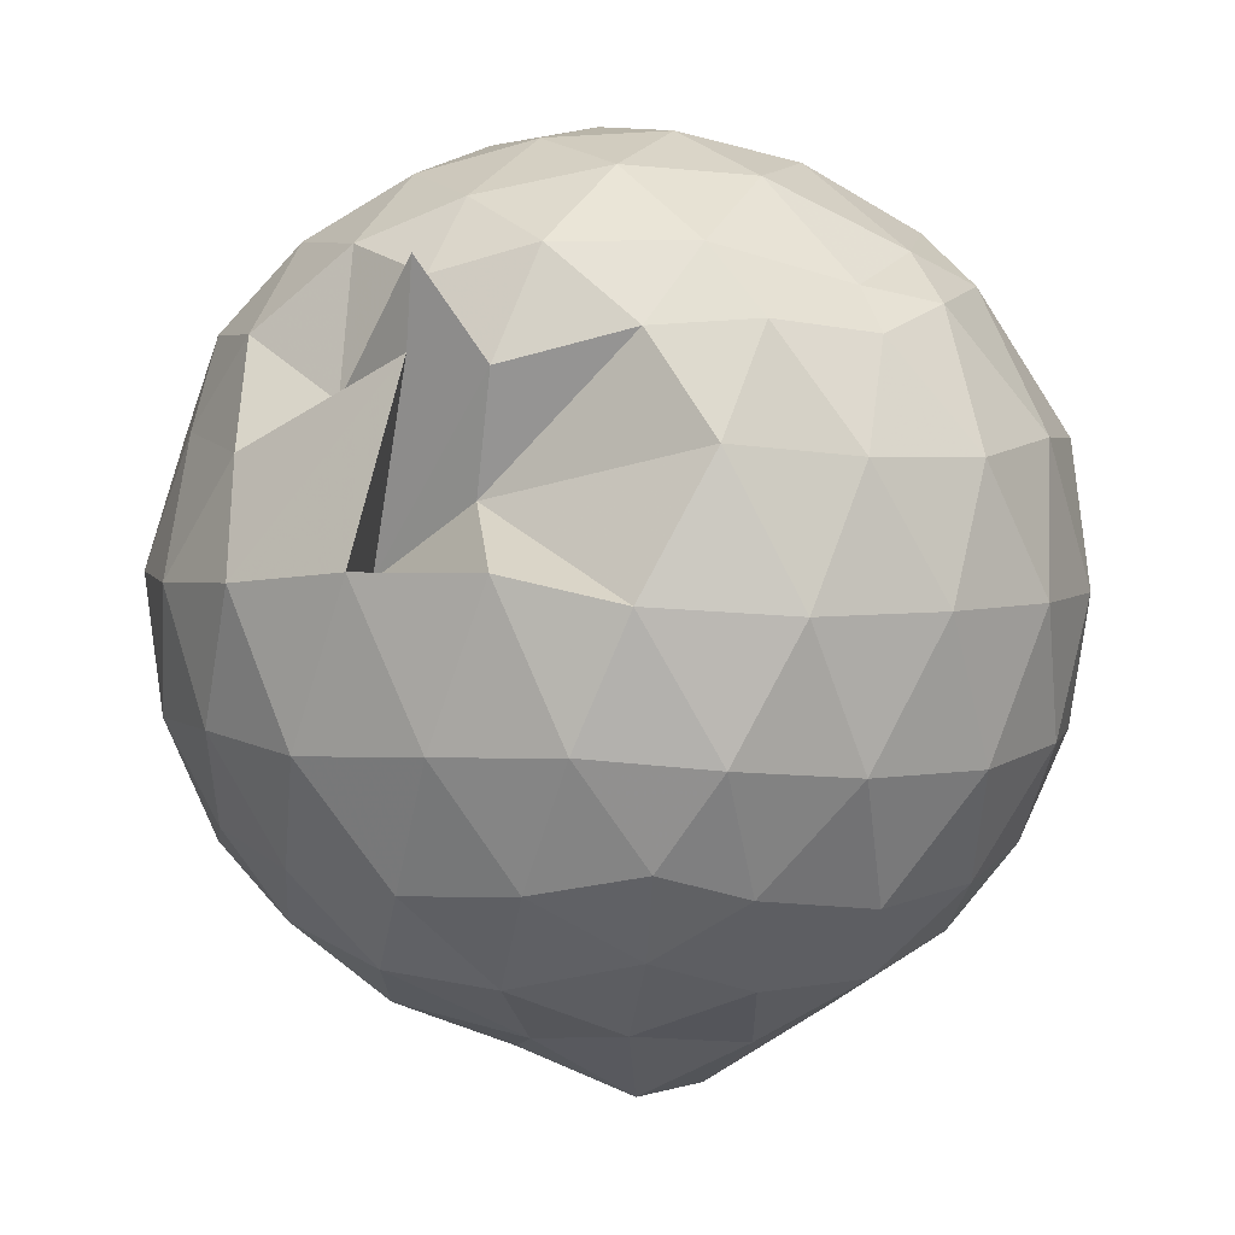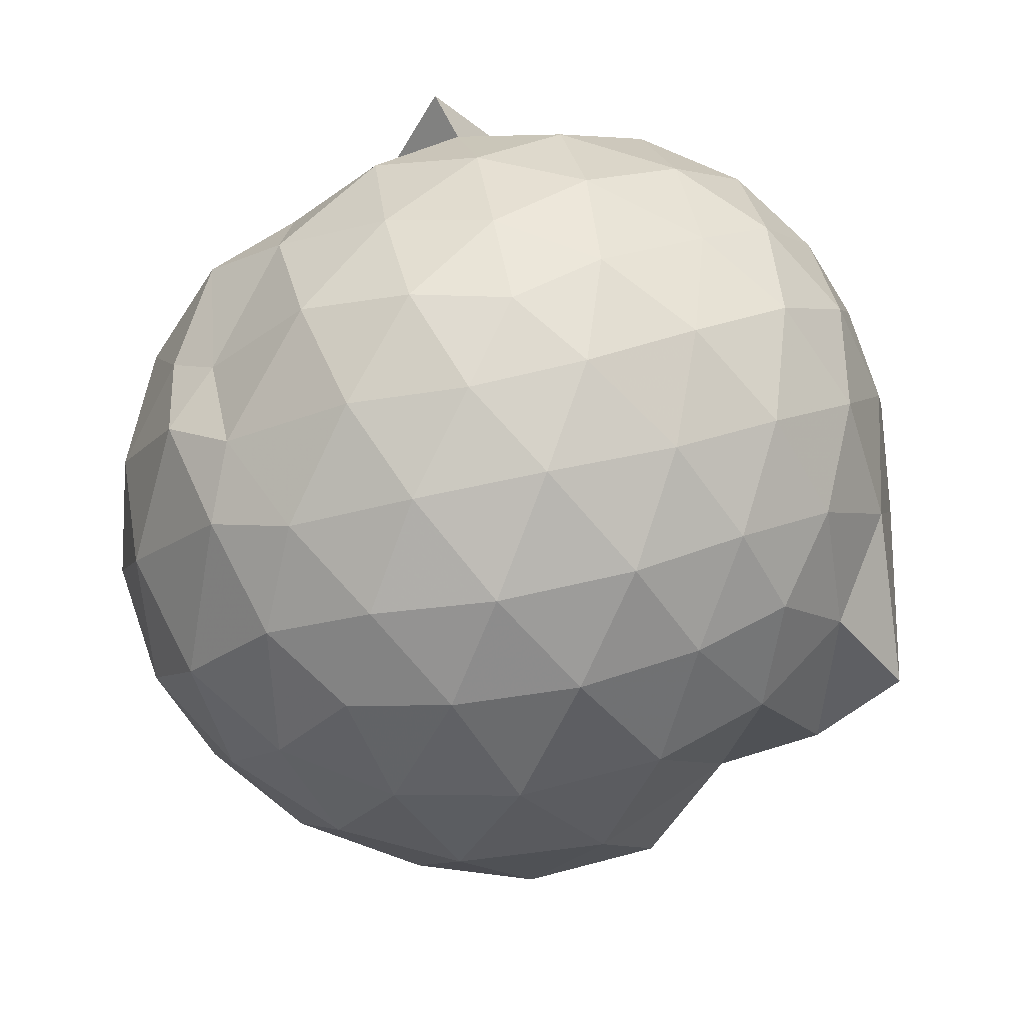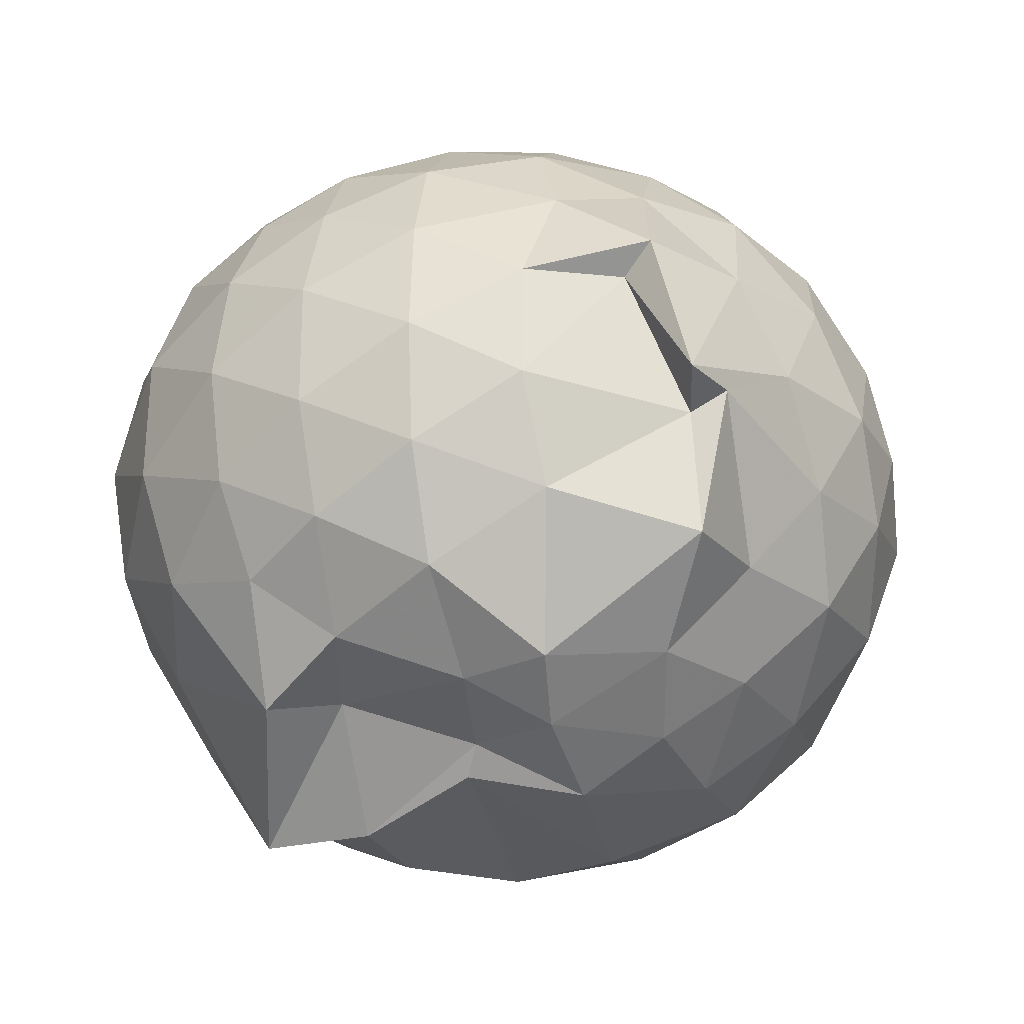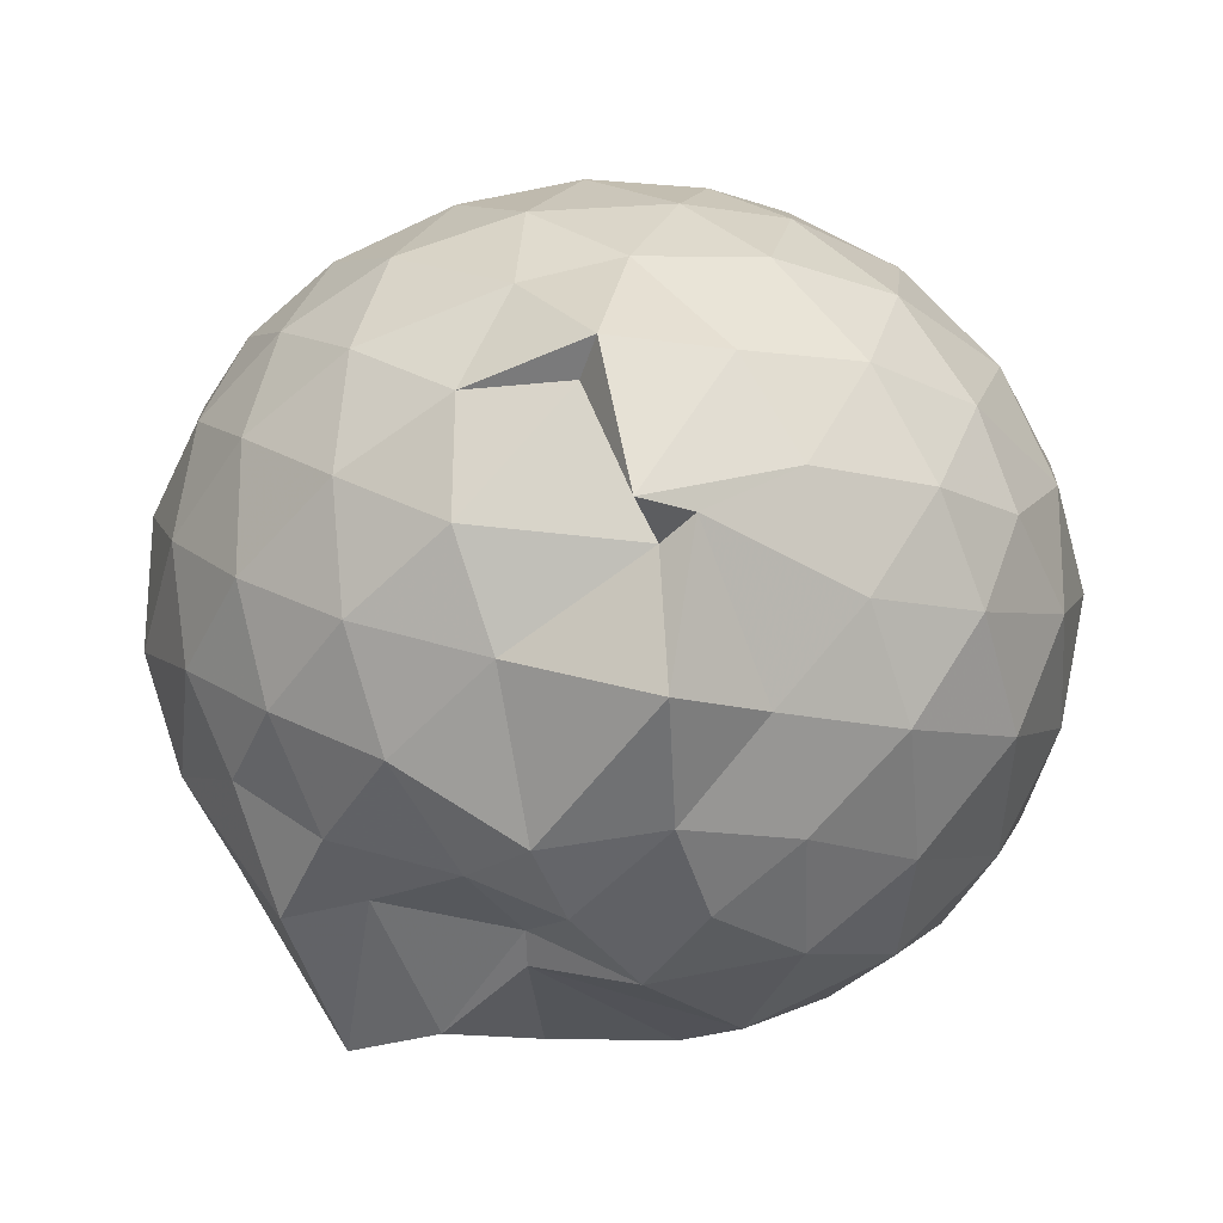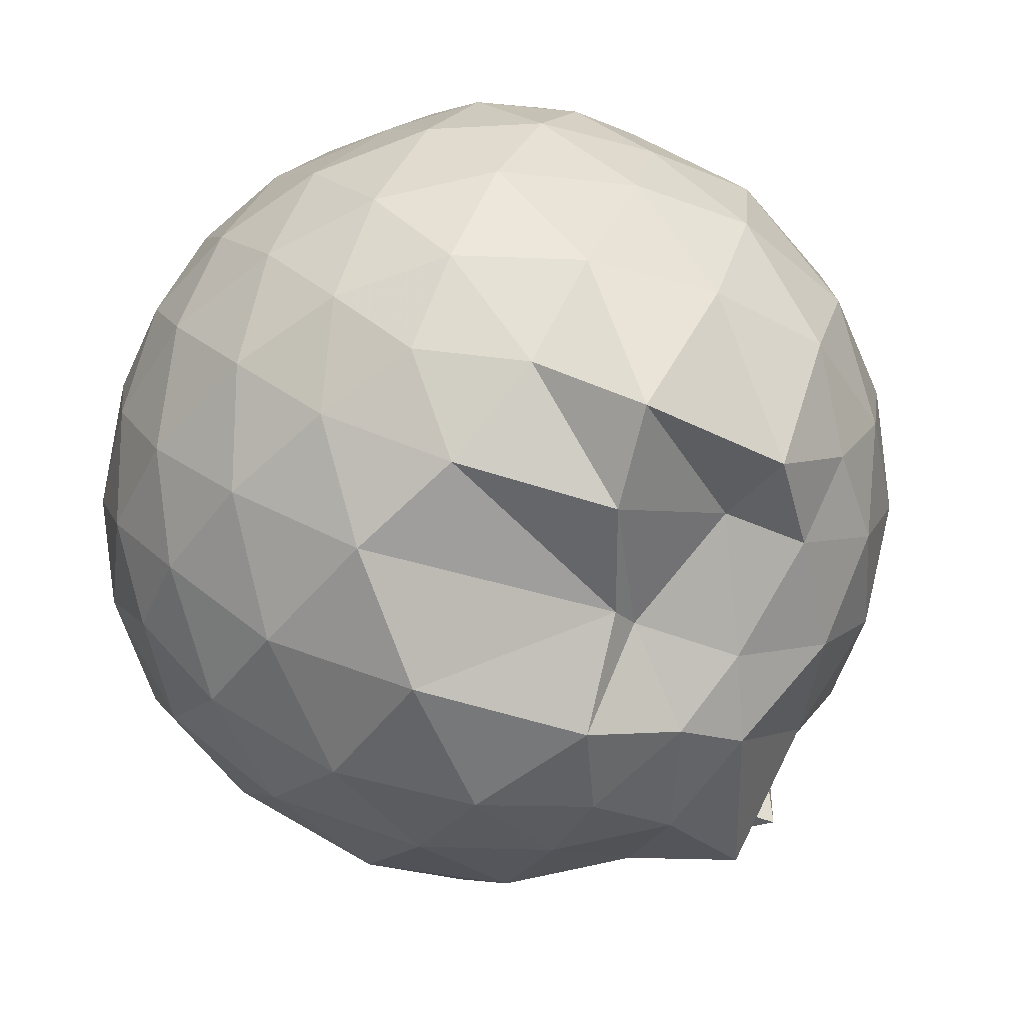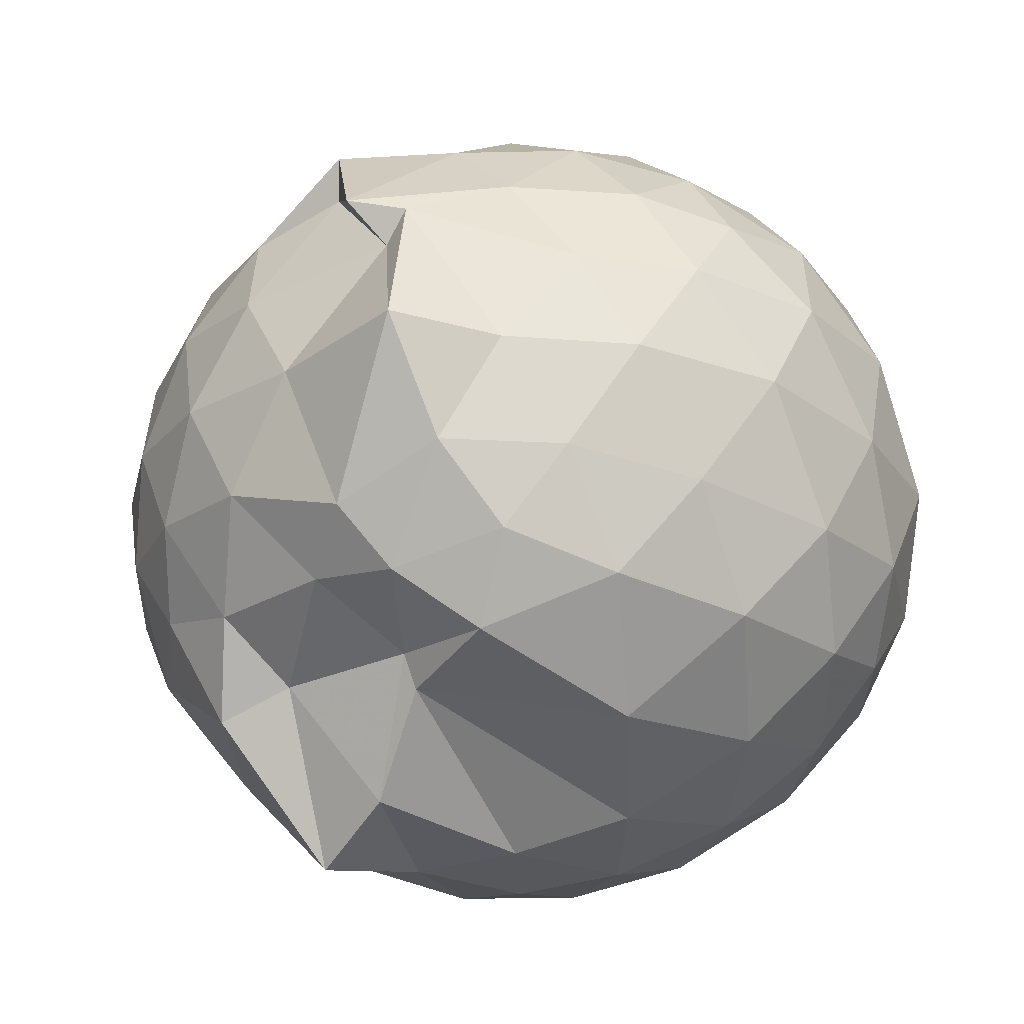
<metadata>
{"format":"obj","ext":"obj","renderer":"f3d","projection":"perspective","resolution":1024,"background":"white","views":[{"elev":5.5,"azim":-166.9,"up":"+Z"},{"elev":65.8,"azim":-30.2,"up":"+Z"},{"elev":-27.0,"azim":166.7,"up":"+Y"},{"elev":-18.5,"azim":-173.3,"up":"+Y"},{"elev":-74.1,"azim":49.2,"up":"+Y"},{"elev":-54.1,"azim":-149.9,"up":"+Y"}]}
</metadata>
<code>
v 0.07277 -0.3474 2.835
v -0.04103 -0.1955 -0.05483
v 1.318 -0.3543 2.105
v 1.21 -0.03097 2.192
v 0.9929 0.2934 2.196
v 0.644 0.5039 2.003
v 0.3608 0.7003 2.428
v 0.1393 0.6789 2.113
v -0.282 0.6078 2.224
v -0.631 0.5703 2.245
v -0.9182 0.321 2.201
v -1.057 0.06346 2.286
v -1.103 -0.3533 2.341
v -1.117 -0.7587 2.249
v -0.999 -1.084 2.15
v -0.7057 -1.286 2.23
v -0.3099 -1.453 2.252
v 0.1097 -1.526 2.206
v 0.471 -1.513 2.122
v 0.7617 -1.317 2.204
v 1.041 -1.02 2.242
v 1.232 -0.6747 2.202
v 1.381 -0.1822 1.868
v 1.236 0.1483 1.899
v 0.9472 0.5515 1.854
v 0.3754 0.7091 2.149
v 0.5674 0.4351 1.48
v 0.2111 0.5707 1.724
v -0.5358 0.7598 1.904
v -0.915 0.5598 1.861
v -1.204 0.2415 1.85
v -1.348 -0.1453 1.894
v -1.372 -0.606 1.874
v -1.237 -0.9993 1.83
v -0.9717 -1.338 1.819
v -0.6037 -1.563 1.845
v -0.1226 -1.693 1.842
v 0.302 -1.687 1.797
v 0.7049 -1.565 1.801
v 1.046 -1.304 1.847
v 1.308 -0.8977 1.829
v 1.402 -0.5505 1.828
v 1.434 0.0472 1.46
v 1.223 0.4316 1.46
v 0.9111 0.7344 1.489
v 0.4985 0.8969 1.542
v 0.07458 0.9355 1.55
v -0.3244 0.9044 1.463
v -0.7814 0.7373 1.429
v -1.139 0.4429 1.425
v -1.374 0.05823 1.42
v -1.458 -0.3826 1.415
v -1.367 -0.8157 1.426
v -1.156 -1.224 1.402
v -0.8347 -1.534 1.366
v -0.3638 -1.745 1.396
v 0.2487 -1.611 1.034
v 0.5489 -1.759 1.296
v 0.8731 -1.775 1.461
v 1.236 -1.181 1.42
v 1.449 -0.7938 1.436
v 1.516 -0.3732 1.445
v 1.308 0.2286 1.028
v 1.05 0.5479 1.037
v 0.7058 0.7777 1.002
v 0.2761 0.883 1.026
v -0.1438 0.9098 1.043
v -0.5652 0.7984 1.003
v -0.9197 0.5645 0.9614
v -1.218 0.2092 0.9463
v -1.377 -0.1781 0.9767
v -1.378 -0.5955 0.9677
v -1.22 -0.9861 0.9214
v -0.9171 -1.35 0.9185
v -0.5827 -1.615 0.9393
v -0.1152 -1.716 0.8451
v 0.2419 -1.525 0.9394
v 0.7132 -1.421 0.9382
v 0.9765 -1.476 0.9185
v 1.317 -1.005 0.9943
v 1.446 -0.6099 0.9621
v 1.442 -0.1589 0.9736
v 1.092 0.3231 0.7097
v 0.8138 0.5227 0.6247
v 0.4271 0.6803 0.591
v 0.03172 0.7592 0.6217
v -0.3431 0.742 0.6937
v -0.6029 0.5808 0.6037
v -0.9187 0.2796 0.5374
v -1.139 -0.07518 0.5606
v -1.247 -0.3936 0.636
v -1.138 -0.7165 0.5504
v -0.9179 -1.072 0.5119
v -0.6131 -1.37 0.5587
v -0.3364 -1.573 0.6174
v 0.06647 -1.579 0.5755
v 0.368 -1.445 0.5706
v 0.7934 -1.309 0.6348
v 1.083 -1.108 0.6879
v 1.214 -0.7912 0.5965
v 1.267 -0.3936 0.5651
v 1.215 0.007496 0.6107
v 1.109 -0.3489 2.399
v 0.9299 -0.01948 2.477
v 0.6559 0.3146 2.463
v 0.3638 0.542 2.37
v 0.0251 0.5331 2.462
v -0.4212 0.4185 2.463
v -0.8253 0.1713 2.34
v -0.9283 -0.1537 2.442
v -0.9044 -0.5634 2.507
v -0.8145 -0.9455 2.441
v -0.4485 -1.143 2.519
v 0.0004669 -1.275 2.507
v 0.3997 -1.313 2.41
v 0.6956 -1.042 2.499
v 0.9552 -0.6902 2.494
v 0.8255 -0.3541 2.58
v 0.565 -0.006073 2.681
v 0.3106 0.3047 2.601
v -0.1124 0.1952 2.692
v -0.5153 0.05259 2.66
v -0.5635 -0.361 2.718
v -0.5362 -0.7513 2.675
v -0.123 -0.907 2.727
v 0.3079 -1.014 2.651
v 0.5762 -0.6965 2.699
v 0.4162 -0.346 2.782
v 0.1791 -0.03815 2.785
v -0.2085 -0.1544 2.808
v -0.2093 -0.5508 2.81
v 0.1756 -0.6563 2.802
v 0.9203 0.1997 0.4054
v 0.5716 0.3783 0.3079
v 0.1656 0.4959 0.2895
v -0.2819 0.5519 0.4021
v -0.5587 0.3041 0.2794
v -0.838 -0.04779 0.2609
v -1.022 -0.4053 0.346
v -0.8186 -0.7566 0.2681
v -0.5434 -1.086 0.2445
v -0.2641 -1.393 0.315
v 0.1435 -1.434 0.3482
v 0.5481 -1.177 0.288
v 0.914 -0.9913 0.3872
v 0.9978 -0.6155 0.2915
v 0.9991 -0.1806 0.2973
v 0.6497 0.01119 0.1267
v 0.164 0.1666 0.0728
v -0.1628 0.2542 0.1154
v -0.4732 -0.08752 0.03561
v -0.6585 -0.4196 0.09156
v -0.37 -0.619 -0.1049
v -0.2845 -1.122 -0.04579
v 0.2046 -0.9589 0.07005
v 0.6459 -0.8135 0.1196
v 0.6744 -0.4029 0.06232
v 0.3089 -0.2052 -0.04343
v -0.1033 -0.1052 -0.1608
v -0.2106 -0.6142 -0.2311
v -0.2592 -0.6851 -0.04709
v 0.3147 -0.5996 -0.0458
f 3 23 4
f 4 23 24
f 4 24 5
f 5 24 25
f 5 25 6
f 6 25 26
f 6 26 7
f 7 26 27
f 7 27 8
f 8 27 28
f 8 28 9
f 9 28 29
f 9 29 10
f 10 29 30
f 10 30 11
f 11 30 31
f 11 31 12
f 12 31 32
f 12 32 13
f 13 32 33
f 13 33 14
f 14 33 34
f 14 34 15
f 15 34 35
f 15 35 16
f 16 35 36
f 16 36 17
f 17 36 37
f 17 37 18
f 18 37 38
f 18 38 19
f 19 38 39
f 19 39 20
f 20 39 40
f 20 40 21
f 21 40 41
f 21 41 22
f 22 41 42
f 22 42 3
f 3 42 23
f 23 43 24
f 24 43 44
f 24 44 25
f 25 44 45
f 25 45 26
f 26 45 46
f 26 46 27
f 27 46 47
f 27 47 28
f 28 47 48
f 28 48 29
f 29 48 49
f 29 49 30
f 30 49 50
f 30 50 31
f 31 50 51
f 31 51 32
f 32 51 52
f 32 52 33
f 33 52 53
f 33 53 34
f 34 53 54
f 34 54 35
f 35 54 55
f 35 55 36
f 36 55 56
f 36 56 37
f 37 56 57
f 37 57 38
f 38 57 58
f 38 58 39
f 39 58 59
f 39 59 40
f 40 59 60
f 40 60 41
f 41 60 61
f 41 61 42
f 42 61 62
f 42 62 23
f 23 62 43
f 43 63 44
f 44 63 64
f 44 64 45
f 45 64 65
f 45 65 46
f 46 65 66
f 46 66 47
f 47 66 67
f 47 67 48
f 48 67 68
f 48 68 49
f 49 68 69
f 49 69 50
f 50 69 70
f 50 70 51
f 51 70 71
f 51 71 52
f 52 71 72
f 52 72 53
f 53 72 73
f 53 73 54
f 54 73 74
f 54 74 55
f 55 74 75
f 55 75 56
f 56 75 76
f 56 76 57
f 57 76 77
f 57 77 58
f 58 77 78
f 58 78 59
f 59 78 79
f 59 79 60
f 60 79 80
f 60 80 61
f 61 80 81
f 61 81 62
f 62 81 82
f 62 82 43
f 43 82 63
f 63 83 64
f 64 83 84
f 64 84 65
f 65 84 85
f 65 85 66
f 66 85 86
f 66 86 67
f 67 86 87
f 67 87 68
f 68 87 88
f 68 88 69
f 69 88 89
f 69 89 70
f 70 89 90
f 70 90 71
f 71 90 91
f 71 91 72
f 72 91 92
f 72 92 73
f 73 92 93
f 73 93 74
f 74 93 94
f 74 94 75
f 75 94 95
f 75 95 76
f 76 95 96
f 76 96 77
f 77 96 97
f 77 97 78
f 78 97 98
f 78 98 79
f 79 98 99
f 79 99 80
f 80 99 100
f 80 100 81
f 81 100 101
f 81 101 82
f 82 101 102
f 82 102 63
f 63 102 83
f 103 104 118
f 104 119 118
f 104 105 119
f 105 120 119
f 105 106 120
f 106 107 120
f 107 121 120
f 107 108 121
f 108 122 121
f 108 109 122
f 109 110 122
f 110 123 122
f 110 111 123
f 111 124 123
f 111 112 124
f 112 113 124
f 113 125 124
f 113 114 125
f 114 126 125
f 114 115 126
f 115 116 126
f 116 127 126
f 116 117 127
f 117 118 127
f 117 103 118
f 118 119 128
f 119 129 128
f 119 120 129
f 120 121 129
f 121 130 129
f 121 122 130
f 122 123 130
f 123 131 130
f 123 124 131
f 124 125 131
f 125 132 131
f 125 126 132
f 126 127 132
f 127 128 132
f 127 118 128
f 133 148 134
f 134 148 149
f 134 149 135
f 135 149 150
f 135 150 136
f 136 150 137
f 137 150 151
f 137 151 138
f 138 151 152
f 138 152 139
f 139 152 140
f 140 152 153
f 140 153 141
f 141 153 154
f 141 154 142
f 142 154 143
f 143 154 155
f 143 155 144
f 144 155 156
f 144 156 145
f 145 156 146
f 146 156 157
f 146 157 147
f 147 157 148
f 147 148 133
f 148 158 149
f 149 158 159
f 149 159 150
f 150 159 151
f 151 159 160
f 151 160 152
f 152 160 153
f 153 160 161
f 153 161 154
f 154 161 155
f 155 161 162
f 155 162 156
f 156 162 157
f 157 162 158
f 157 158 148
f 3 4 103
f 103 4 104
f 4 5 104
f 104 5 105
f 5 6 105
f 105 6 106
f 6 7 106
f 7 8 106
f 106 8 107
f 8 9 107
f 107 9 108
f 9 10 108
f 108 10 109
f 10 11 109
f 11 12 109
f 109 12 110
f 12 13 110
f 110 13 111
f 13 14 111
f 111 14 112
f 14 15 112
f 15 16 112
f 112 16 113
f 16 17 113
f 113 17 114
f 17 18 114
f 114 18 115
f 18 19 115
f 19 20 115
f 115 20 116
f 20 21 116
f 116 21 117
f 21 22 117
f 117 22 103
f 22 3 103
f 83 133 84
f 84 133 134
f 84 134 85
f 85 134 135
f 85 135 86
f 86 135 136
f 86 136 87
f 87 136 88
f 88 136 137
f 88 137 89
f 89 137 138
f 89 138 90
f 90 138 139
f 90 139 91
f 91 139 92
f 92 139 140
f 92 140 93
f 93 140 141
f 93 141 94
f 94 141 142
f 94 142 95
f 95 142 96
f 96 142 143
f 96 143 97
f 97 143 144
f 97 144 98
f 98 144 145
f 98 145 99
f 99 145 100
f 100 145 146
f 100 146 101
f 101 146 147
f 101 147 102
f 102 147 133
f 102 133 83
f 128 129 1
f 129 130 1
f 130 131 1
f 131 132 1
f 132 128 1
f 159 158 2
f 160 159 2
f 161 160 2
f 162 161 2
f 158 162 2

</code>
